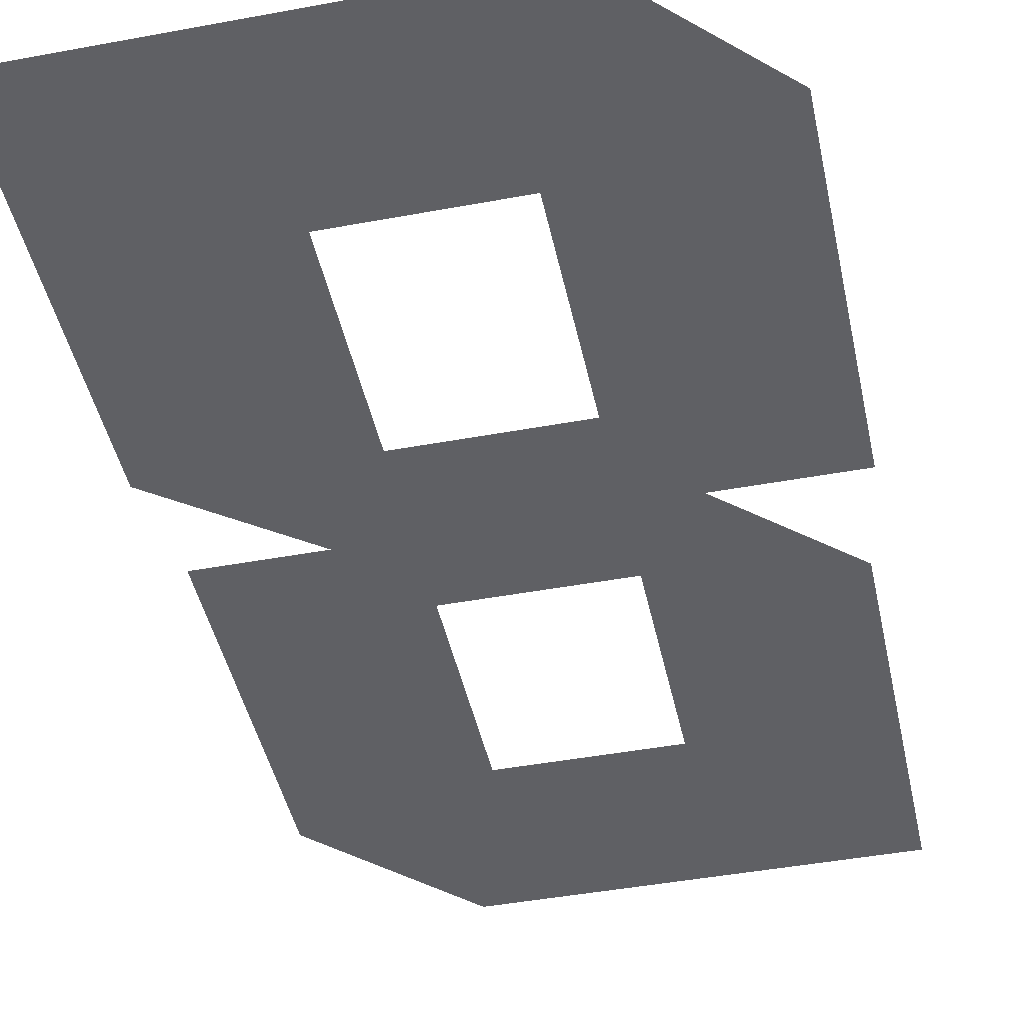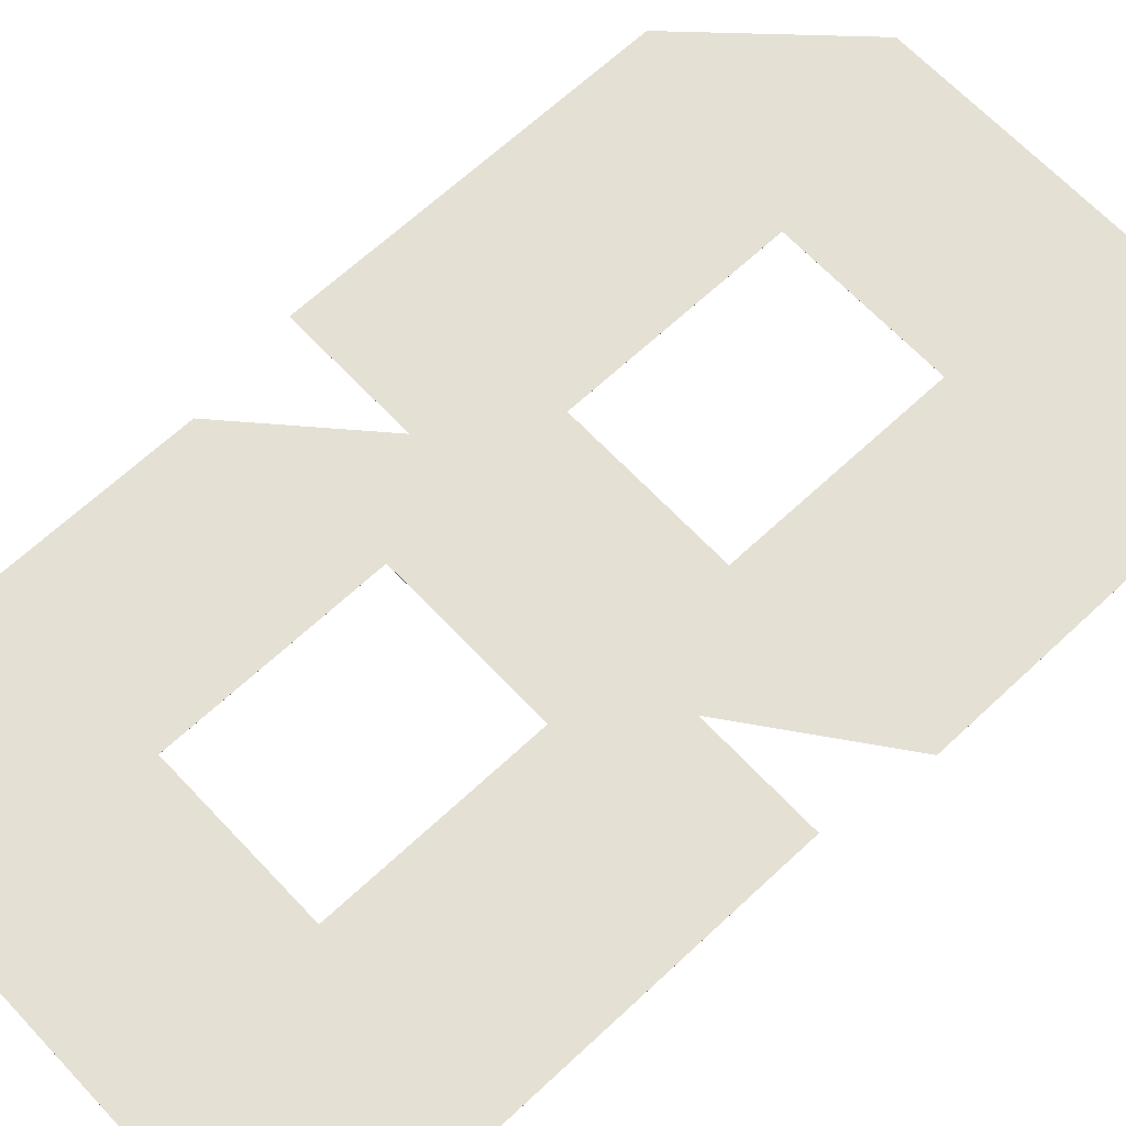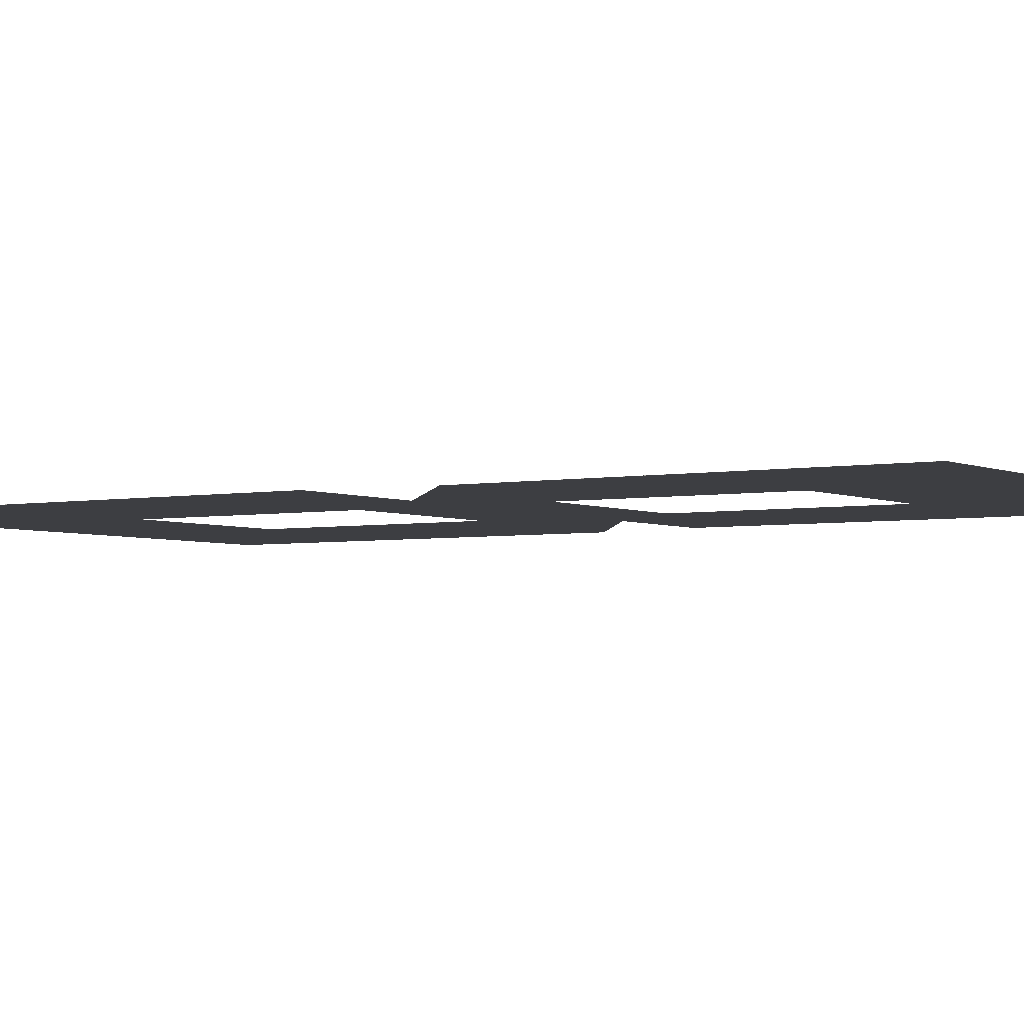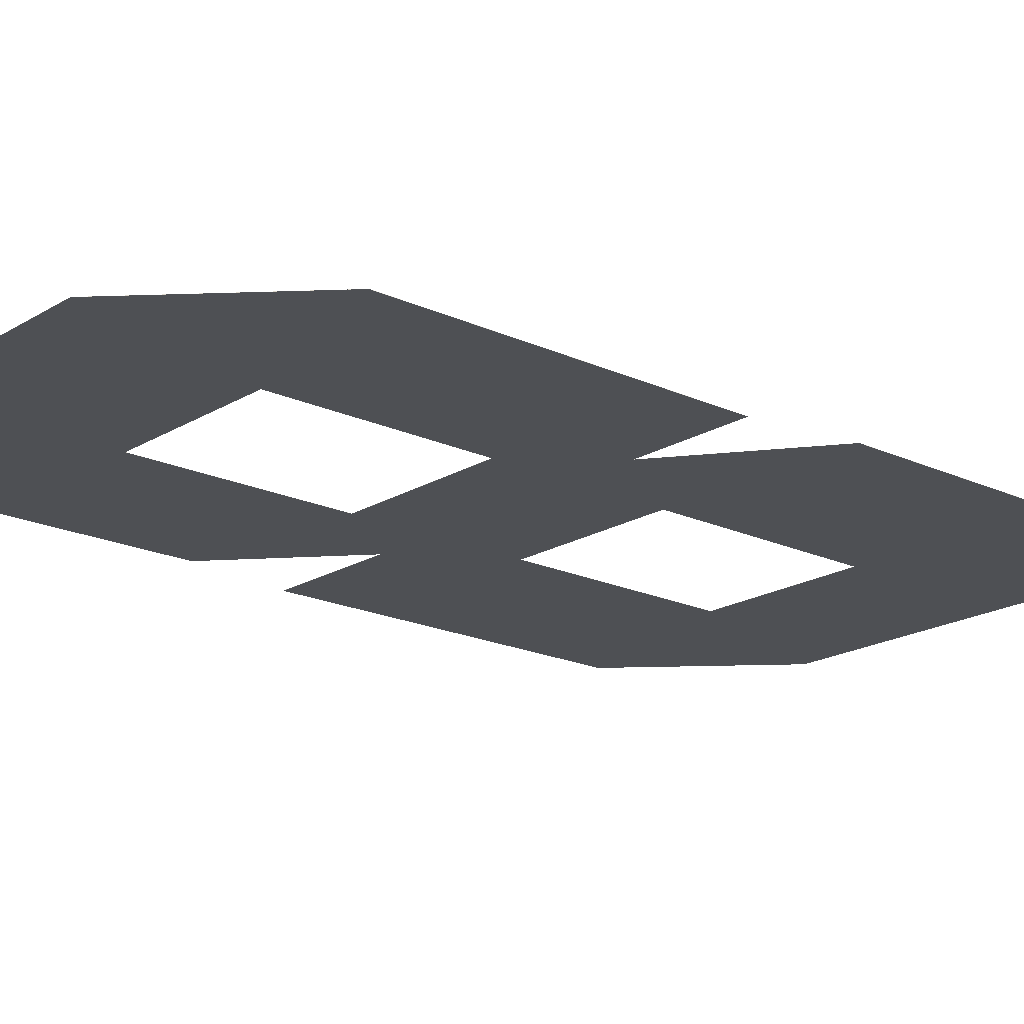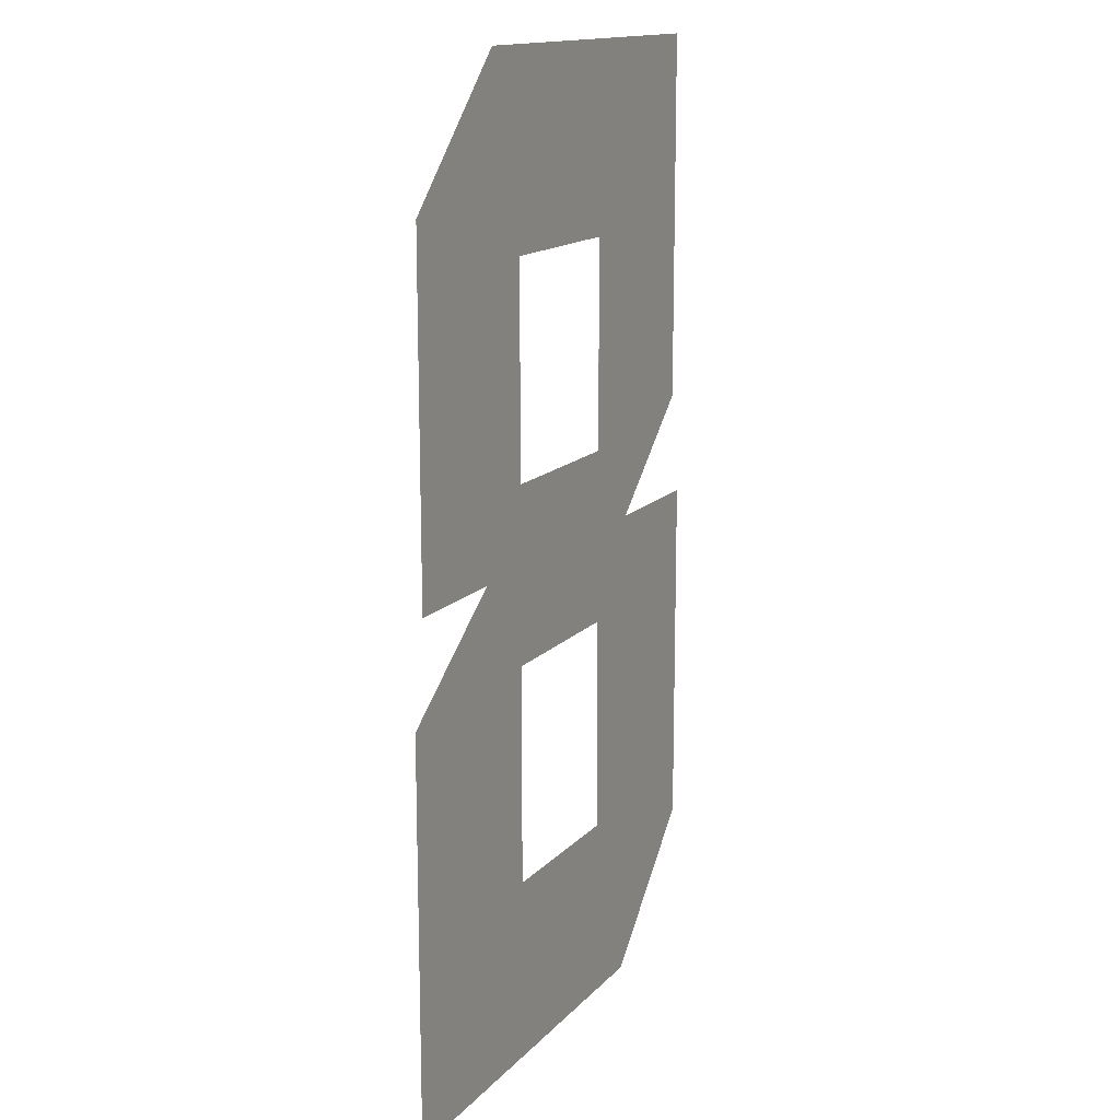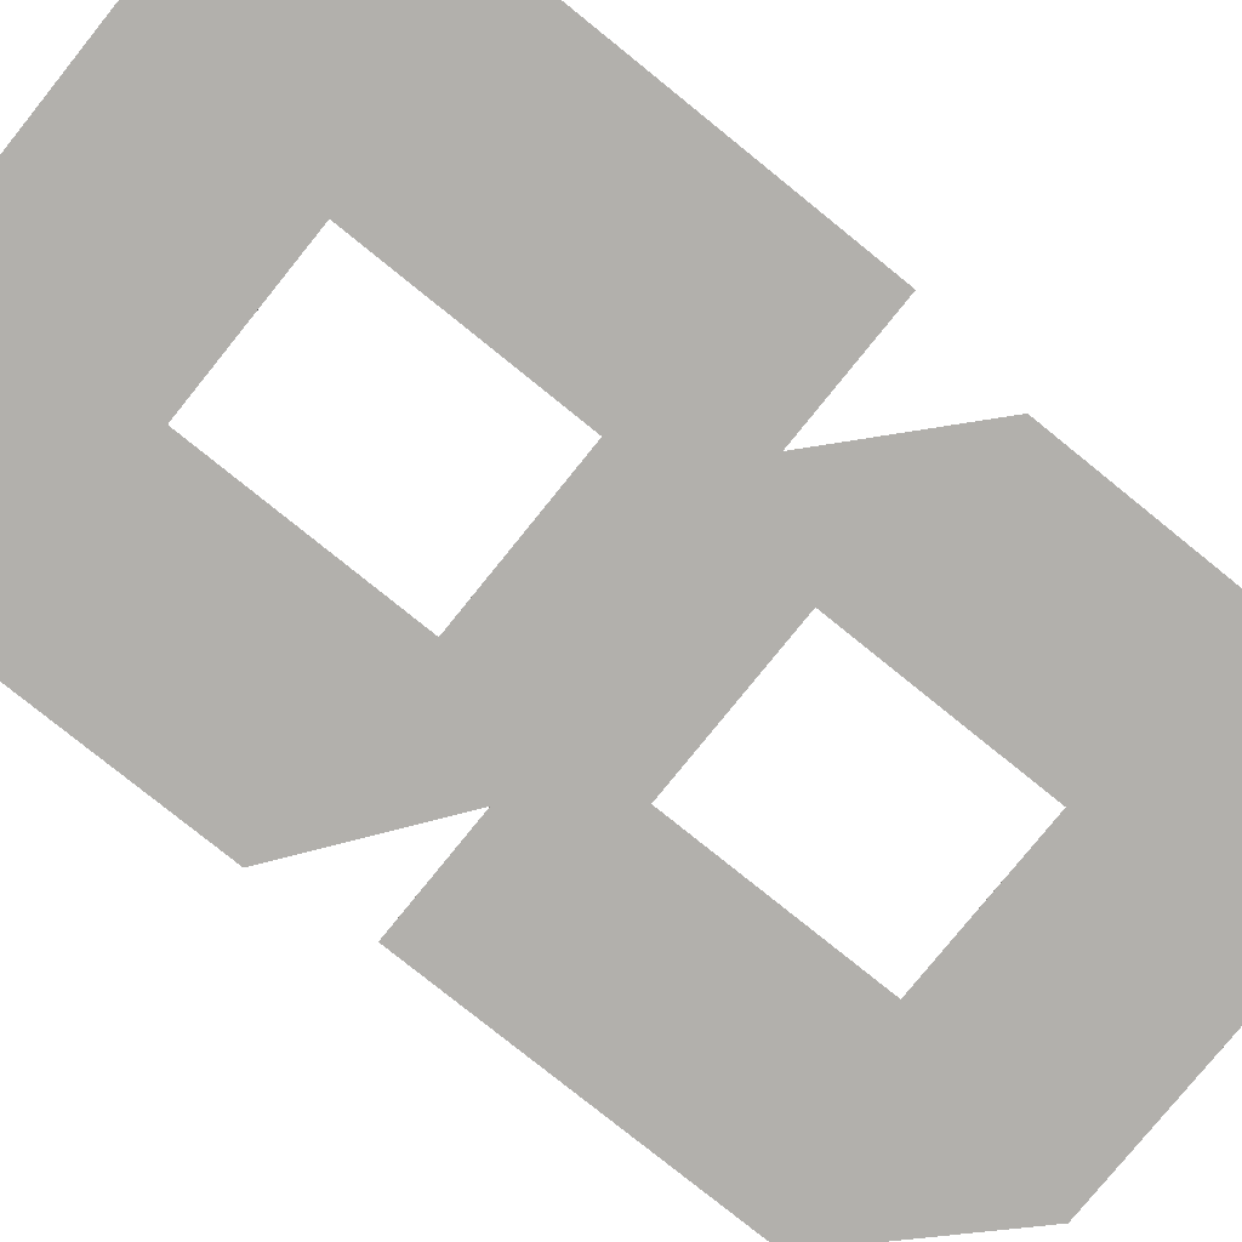
<metadata>
{"format":"obj","ext":"obj","renderer":"f3d","projection":"perspective","resolution":1024,"background":"white","views":[{"elev":-45.1,"azim":12.1,"up":"+Z"},{"elev":65.9,"azim":-133.2,"up":"+Z"},{"elev":-3.6,"azim":123.3,"up":"+Z"},{"elev":-19.0,"azim":-131.2,"up":"+Z"},{"elev":14.8,"azim":-63.6,"up":"+Y"},{"elev":-78.7,"azim":51.1,"up":"+Z"}]}
</metadata>
<code>
v  -1.175 1.312 -0.0005
v  -1.175 1.312 0.0005
v  1.225 1.312 0.0005
v  1.225 1.312 -0.0005
v  -1.175 4.338 -0.0005
v  -1.175 4.338 0.0005
v  1.225 4.338 -0.0005
v  1.225 4.338 0.0005
v  -1.175 -1.212 -0.0005
v  -1.175 -1.212 0.0005
v  -1.175 -4.362 0.0005
v  -1.175 -4.362 -0.0005
v  1.225 -1.212 -0.0005
v  1.225 -1.212 0.0005
v  1.225 -4.362 -0.0005
v  1.225 -4.362 0.0005
v  -2.133 0.1566 -0.0005
v  -2.133 0.1566 0.0005
v  -3.825 0.1566 0.0005
v  -3.825 0.1566 -0.0005
v  -4.05 -1.27 -0.0005
v  -4.05 -1.27 0.0005
v  -4.05 -7.013 -0.0005
v  -4.05 -7.013 0.0005
v  2.112 -7.013 -0.0005
v  2.112 -7.013 0.0005
v  4.05 -5.072 -0.0005
v  4.05 -5.072 0.0005
v  4.05 0.1566 -0.0005
v  4.05 0.1566 0.0005
v  2.156 0.1566 -0.0005
v  2.156 0.1566 0.0005
v  3.825 1.669 -0.0005
v  3.825 1.669 0.0005
v  3.825 7.013 -0.0005
v  3.825 7.013 0.0005
v  -1.883 7.013 -0.0005
v  -1.883 7.013 0.0005
v  -3.825 5.073 -0.0005
v  -3.825 5.073 0.0005
o 8
g 8
f 1 2 3
f 3 4 1
f 5 6 2
f 2 1 5
f 7 8 6
f 6 5 7
f 4 3 8
f 8 7 4
f 9 10 11
f 11 12 9
f 13 14 10
f 10 9 13
f 15 16 14
f 14 13 15
f 12 11 16
f 16 15 12
f 17 18 19
f 19 20 17
f 21 22 18
f 18 17 21
f 23 24 22
f 22 21 23
f 25 26 24
f 24 23 25
f 27 28 26
f 26 25 27
f 29 30 28
f 28 27 29
f 31 32 30
f 30 29 31
f 33 34 32
f 32 31 33
f 35 36 34
f 34 33 35
f 37 38 36
f 36 35 37
f 39 40 38
f 38 37 39
f 20 19 40
f 40 39 20
f 30 14 16
f 28 30 16
f 26 28 16
f 26 16 11
f 24 26 11
f 22 24 11
f 18 22 11
f 18 11 10
f 14 30 32
f 14 32 3
f 10 14 3
f 18 10 3
f 19 18 3
f 19 3 2
f 3 32 34
f 8 3 34
f 8 34 36
f 6 8 36
f 6 36 38
f 6 38 40
f 2 6 40
f 19 2 40
f 33 31 4
f 33 4 7
f 35 33 7
f 35 7 5
f 37 35 5
f 39 37 5
f 39 5 1
f 20 39 1
f 20 1 4
f 31 29 13
f 4 31 13
f 4 13 9
f 15 13 29
f 15 29 27
f 15 27 25
f 12 15 25
f 12 25 23
f 12 23 21
f 12 21 17
f 9 12 17
f 4 9 17
f 20 4 17

</code>
